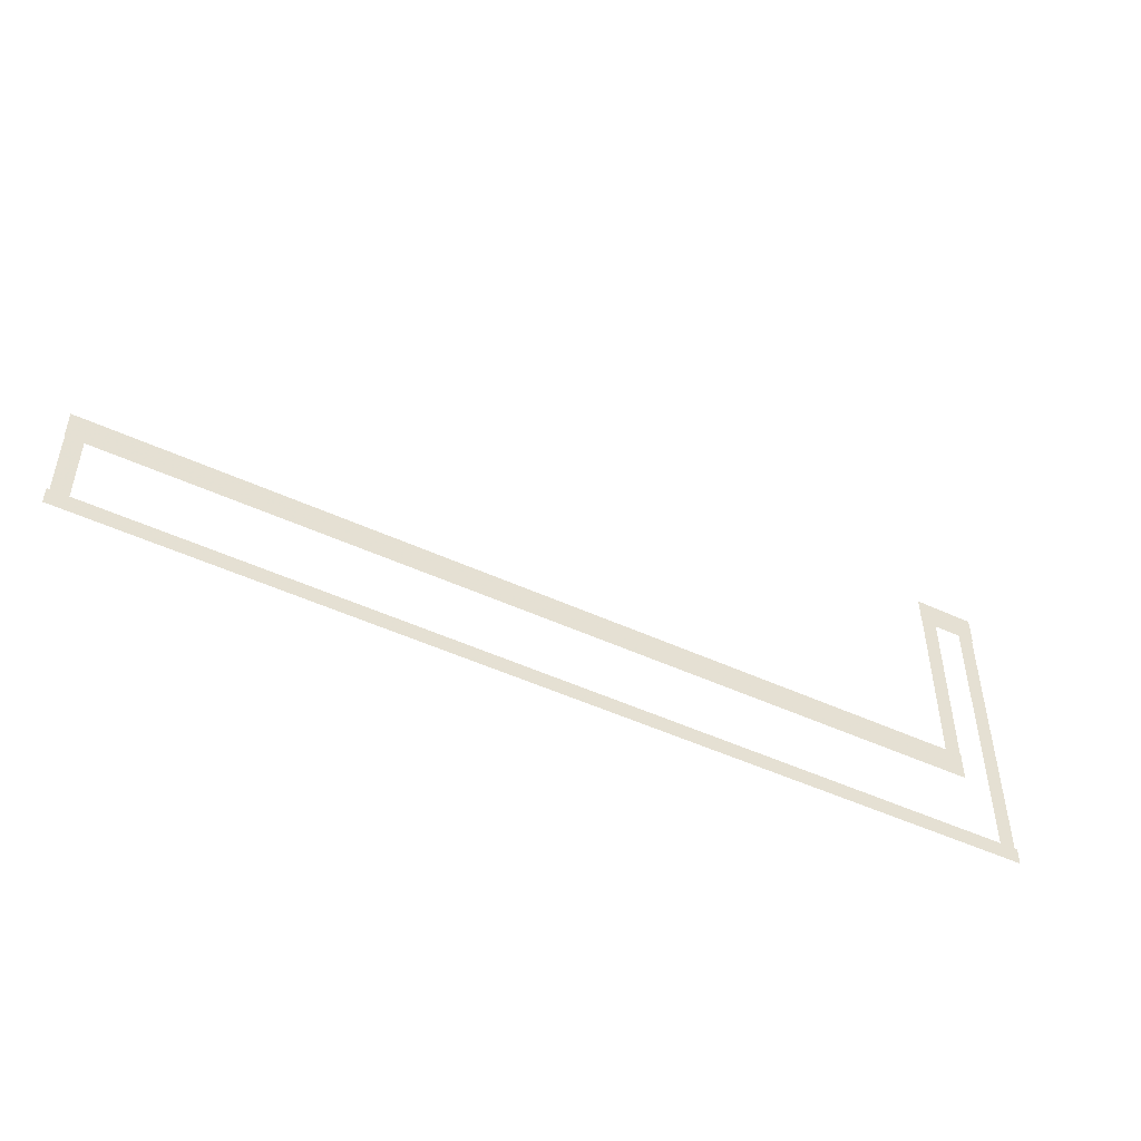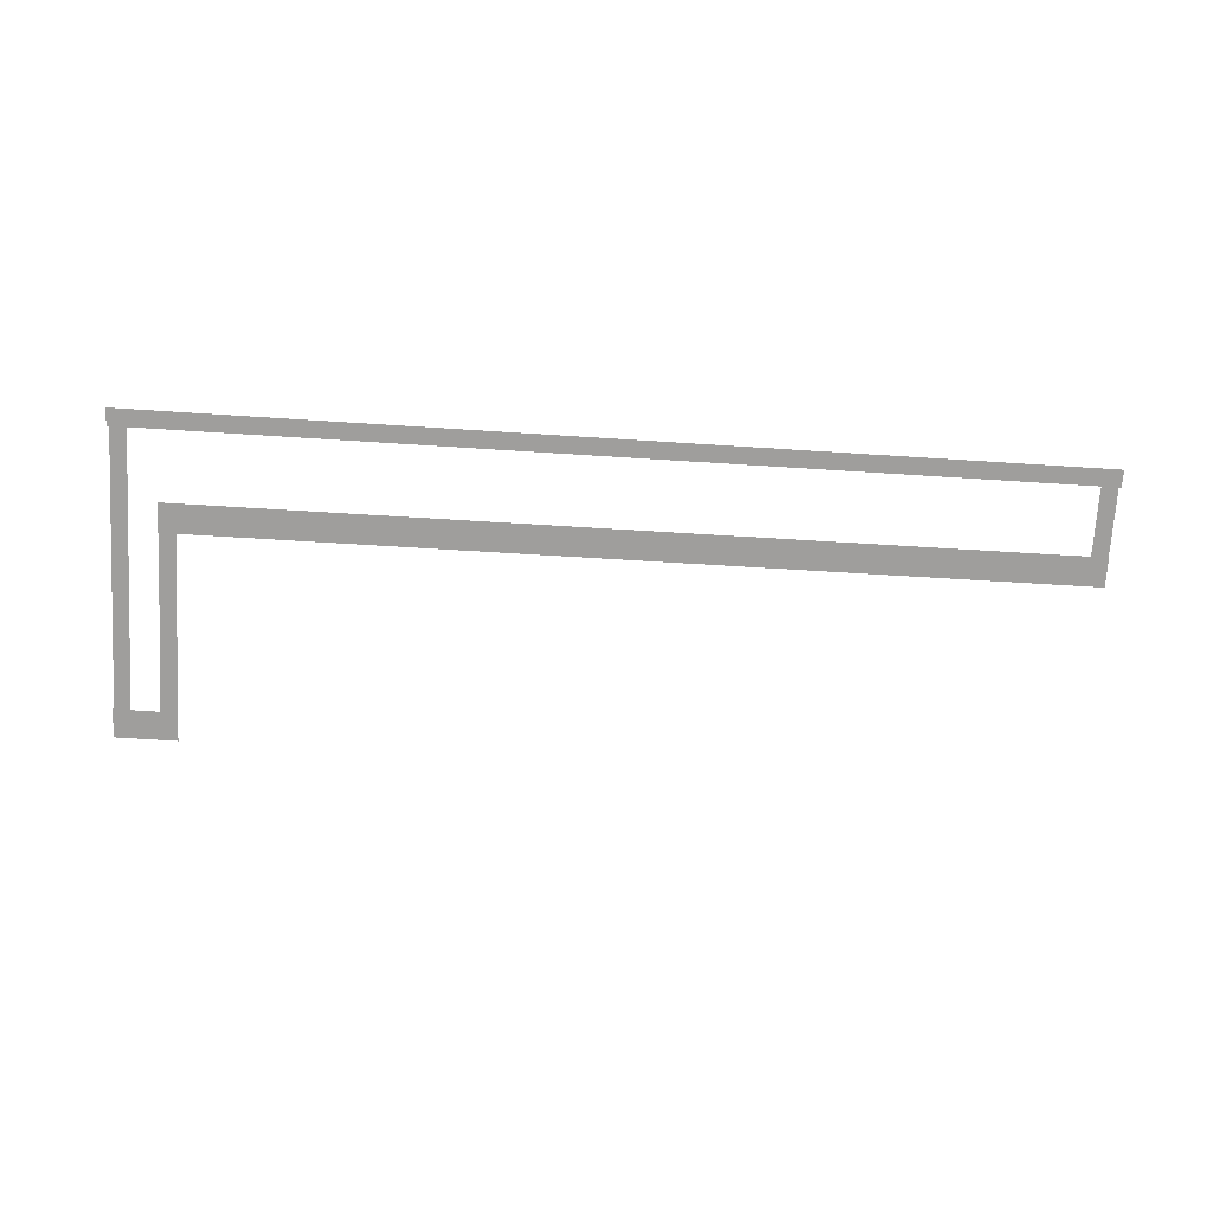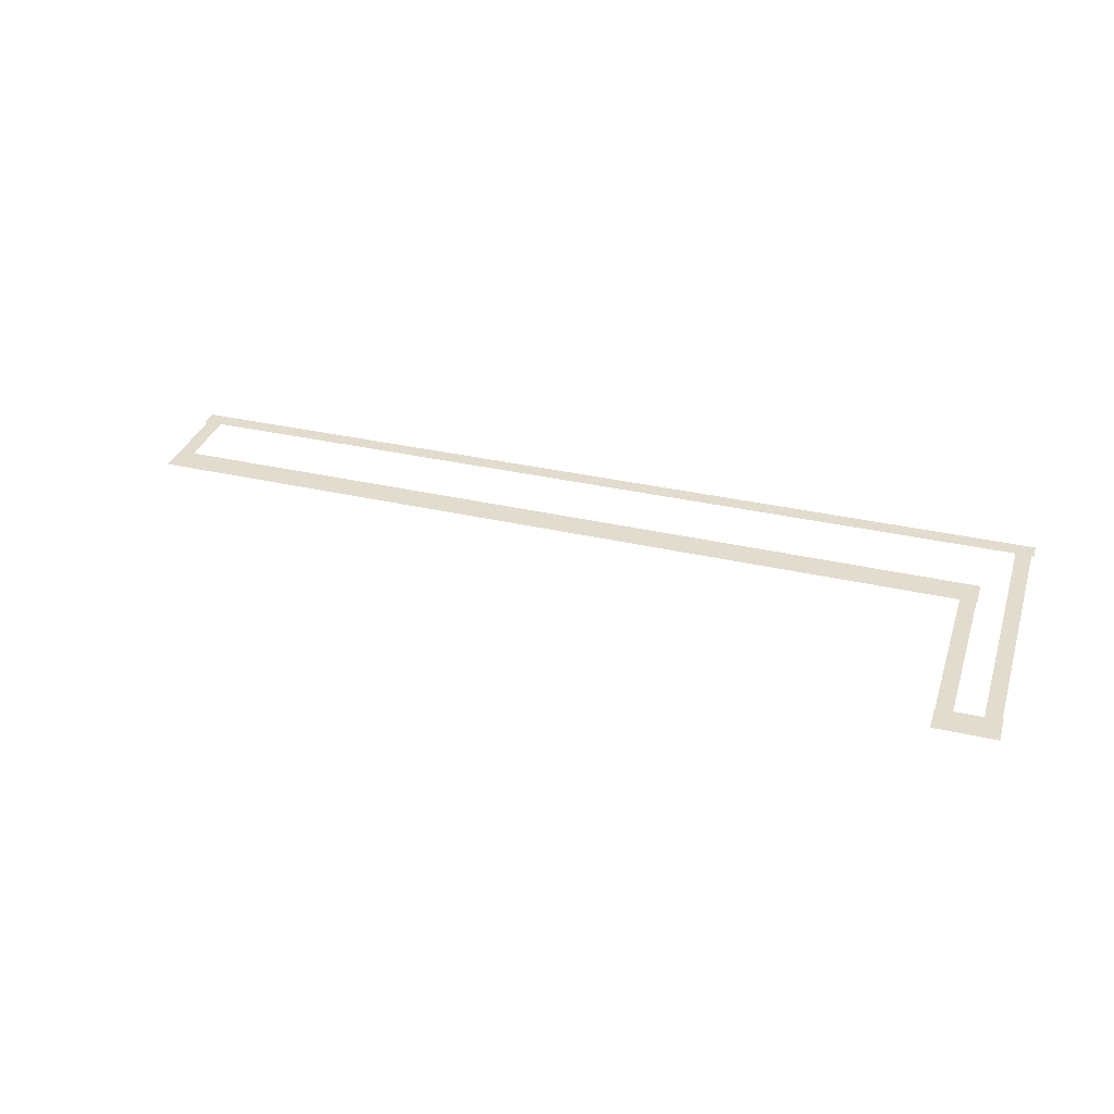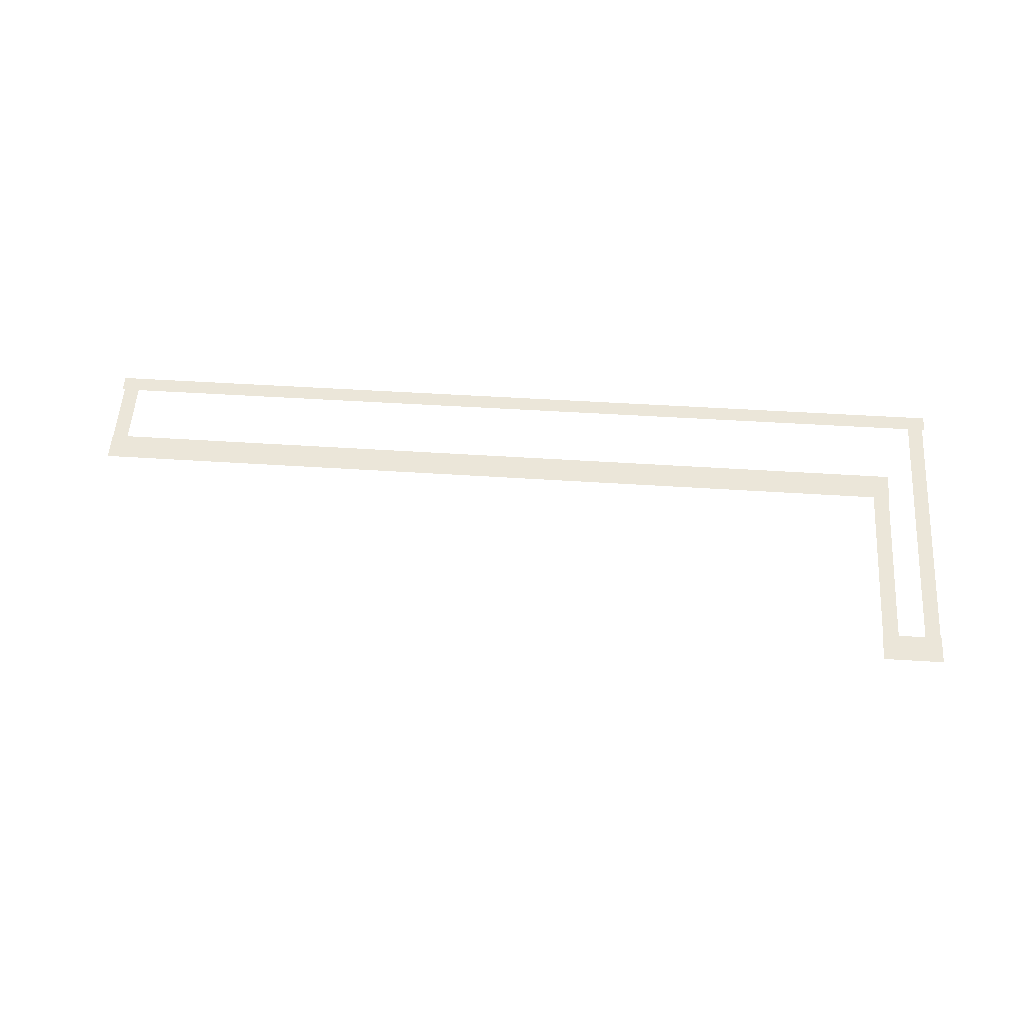
<metadata>
{"format":"obj","ext":"obj","renderer":"f3d","projection":"perspective","resolution":1024,"background":"white","views":[{"elev":-48.4,"azim":152.4,"up":"+Y"},{"elev":-71.0,"azim":-3.6,"up":"+Z"},{"elev":34.1,"azim":-162.8,"up":"+Z"},{"elev":55.2,"azim":-176.3,"up":"+Z"}]}
</metadata>
<code>
v -22.76 1.718 0.002
v -22.76 -1.665 0.002
v -22.24 -1.665 0.002
v -22.24 1.718 0.002
v -21.71 -1.665 0.002
v -21.71 1.718 0.002
v -22.76 5.102 0.002
v -22.76 1.718 0.002
v -22.24 1.718 0.002
v -22.24 5.102 0.002
v -21.71 1.718 0.002
v -21.71 5.102 0.002
v -22.76 8.486 0.002
v -22.76 5.102 0.002
v -22.24 5.102 0.002
v -22.24 8.486 0.002
v -21.71 5.102 0.002
v -21.71 8.486 0.002
v -22.76 11.87 0.002
v -22.76 8.486 0.002
v -22.24 8.486 0.002
v -22.24 11.87 0.002
v -21.71 8.486 0.002
v -21.71 11.87 0.002
v -22.76 15.25 0.002
v -22.76 11.87 0.002
v -22.24 11.87 0.002
v -22.24 15.25 0.002
v -21.71 11.87 0.002
v -21.71 15.25 0.002
v -22.76 18.64 0.002
v -22.76 15.25 0.002
v -22.24 15.25 0.002
v -22.24 18.64 0.002
v -21.71 15.25 0.002
v -21.71 18.64 0.002
v -22.76 18.64 0.002
v -22.24 18.64 0.002
v -21.71 18.64 0.002
v -18.79 15.23 0.002
v -18.79 18.64 0.002
v -19.33 18.64 0.002
v -19.33 15.23 0.002
v -19.87 18.64 0.002
v -19.87 15.23 0.002
v -18.79 11.82 0.002
v -18.79 15.23 0.002
v -19.33 15.23 0.002
v -19.33 11.82 0.002
v -19.87 15.23 0.002
v -19.87 11.82 0.002
v -18.79 8.409 0.002
v -18.79 11.82 0.002
v -19.33 11.82 0.002
v -19.33 8.409 0.002
v -19.87 11.82 0.002
v -19.87 8.409 0.002
v -18.79 5 0.002
v -18.79 8.409 0.002
v -19.33 8.409 0.002
v -19.33 5 0.002
v -19.87 8.409 0.002
v -19.87 5 0.002
v -18.79 5 0.002
v -19.33 5 0.002
v -19.87 5 0.002
v 37.93 1.605 0.002
v 37.94 4.876 0.002
v 37.4 4.877 0.002
v 37.39 1.606 0.002
v 36.86 4.878 0.002
v 36.85 1.607 0.002
v 37.93 -1.666 0.002
v 37.93 1.605 0.002
v 37.39 1.606 0.002
v 37.39 -1.665 0.002
v 36.85 1.607 0.002
v 36.85 -1.664 0.002
v 37.93 -1.666 0.002
v 37.39 -1.665 0.002
v 36.85 -1.664 0.002
v 34.19 -2.224 0.001
v 37.51 -2.224 0.001
v 37.51 -1.665 0.001
v 34.19 -1.665 0.001
v 37.51 -1.107 0.001
v 34.19 -1.107 0.001
v 30.86 -2.224 0.001
v 34.19 -2.224 0.001
v 34.19 -1.665 0.001
v 30.86 -1.665 0.001
v 34.19 -1.107 0.001
v 30.86 -1.107 0.001
v 27.53 -2.224 0.001
v 30.86 -2.224 0.001
v 30.86 -1.665 0.001
v 27.53 -1.665 0.001
v 30.86 -1.107 0.001
v 27.53 -1.107 0.001
v 24.21 -2.224 0.001
v 27.53 -2.224 0.001
v 27.53 -1.665 0.001
v 24.21 -1.665 0.001
v 27.53 -1.107 0.001
v 24.21 -1.107 0.001
v 20.88 -2.224 0.001
v 24.21 -2.224 0.001
v 24.21 -1.665 0.001
v 20.88 -1.665 0.001
v 24.21 -1.107 0.001
v 20.88 -1.107 0.001
v 17.55 -2.224 0.001
v 20.88 -2.224 0.001
v 20.88 -1.665 0.001
v 17.55 -1.665 0.001
v 20.88 -1.107 0.001
v 17.55 -1.107 0.001
v 14.23 -2.224 0.001
v 17.55 -2.224 0.001
v 17.55 -1.665 0.001
v 14.23 -1.665 0.001
v 17.55 -1.107 0.001
v 14.23 -1.107 0.001
v 10.9 -2.224 0.001
v 14.23 -2.224 0.001
v 14.23 -1.665 0.001
v 10.9 -1.665 0.001
v 14.23 -1.107 0.001
v 10.9 -1.107 0.001
v 7.574 -2.224 0.001
v 10.9 -2.224 0.001
v 10.9 -1.665 0.001
v 7.574 -1.665 0.001
v 10.9 -1.107 0.001
v 7.574 -1.107 0.001
v 4.247 -2.224 0.001
v 7.574 -2.224 0.001
v 7.574 -1.665 0.001
v 4.247 -1.665 0.001
v 7.574 -1.107 0.001
v 4.247 -1.107 0.001
v 0.9205 -2.224 0.001
v 4.247 -2.224 0.001
v 4.247 -1.665 0.001
v 0.9205 -1.665 0.001
v 4.247 -1.107 0.001
v 0.9205 -1.107 0.001
v -2.406 -2.224 0.001
v 0.9205 -2.224 0.001
v 0.9205 -1.665 0.001
v -2.406 -1.665 0.001
v 0.9205 -1.107 0.001
v -2.406 -1.107 0.001
v -5.733 -2.224 0.001
v -2.406 -2.224 0.001
v -2.406 -1.665 0.001
v -5.733 -1.665 0.001
v -2.406 -1.107 0.001
v -5.733 -1.107 0.001
v -9.06 -2.224 0.001
v -5.733 -2.224 0.001
v -5.733 -1.665 0.001
v -9.06 -1.665 0.001
v -5.733 -1.107 0.001
v -9.06 -1.107 0.001
v -12.39 -2.224 0.001
v -9.06 -2.224 0.001
v -9.06 -1.665 0.001
v -12.39 -1.665 0.001
v -9.06 -1.107 0.001
v -12.39 -1.107 0.001
v -15.71 -2.224 0.001
v -12.39 -2.224 0.001
v -12.39 -1.665 0.001
v -15.71 -1.665 0.001
v -12.39 -1.107 0.001
v -15.71 -1.107 0.001
v -19.04 -2.224 0.001
v -15.71 -2.224 0.001
v -15.71 -1.665 0.001
v -19.04 -1.665 0.001
v -15.71 -1.107 0.001
v -19.04 -1.107 0.001
v -22.24 -2.224 0.001
v -19.04 -2.224 0.001
v -19.04 -1.665 0.001
v -22.24 -1.665 0.001
v -19.04 -1.107 0.001
v -22.24 -1.107 0.001
v -22.37 -2.224 0.001
v -22.37 -1.665 0.001
v -22.37 -1.107 0.001
v 37.51 -2.224 0.001
v 38.09 -2.224 0.001
v 38.09 -1.665 0.001
v 37.51 -1.665 0.001
v 38.09 -1.107 0.001
v 37.51 -1.107 0.001
v -22.94 -2.224 0.001
v -22.37 -2.224 0.001
v -22.37 -1.665 0.001
v -22.94 -1.665 0.001
v -22.37 -1.107 0.001
v -22.94 -1.107 0.001
v -19.8 19.02 0
v -21.75 19.02 0
v -21.75 18.06 0
v -19.8 18.06 0
v -21.75 17.1 0
v -19.8 17.1 0
v -21.75 19.02 0
v -22.83 19.02 0
v -22.83 18.06 0
v -21.75 18.06 0
v -22.83 17.1 0
v -21.75 17.1 0
v -19.33 19.02 0
v -19.8 19.02 0
v -19.8 18.06 0
v -19.33 18.06 0
v -19.8 17.1 0
v -19.33 17.1 0
v -18.76 19.02 0
v -18.76 18.06 0
v -18.76 17.1 0
v -15.56 5.376 0
v -18.85 5.383 0
v -18.85 4.422 0
v -15.57 4.415 0
v -18.85 3.461 0
v -15.57 3.454 0
v -12.28 5.369 0
v -15.56 5.376 0
v -15.57 4.415 0
v -12.29 4.408 0
v -15.57 3.454 0
v -12.29 3.447 0
v -9.003 5.362 0
v -12.28 5.369 0
v -12.29 4.408 0
v -9.005 4.401 0
v -12.29 3.447 0
v -9.007 3.44 0
v -5.722 5.355 0
v -9.003 5.362 0
v -9.005 4.401 0
v -5.724 4.394 0
v -9.007 3.44 0
v -5.726 3.433 0
v -2.441 5.348 0
v -5.722 5.355 0
v -5.724 4.394 0
v -2.443 4.387 0
v -5.726 3.433 0
v -2.445 3.426 0
v 0.8397 5.341 0
v -2.441 5.348 0
v -2.443 4.387 0
v 0.8376 4.38 0
v -2.445 3.426 0
v 0.8355 3.419 0
v 4.121 5.334 0
v 0.8397 5.341 0
v 0.8376 4.38 0
v 4.119 4.373 0
v 0.8355 3.419 0
v 4.116 3.412 0
v 7.402 5.326 0
v 4.121 5.334 0
v 4.119 4.373 0
v 7.399 4.366 0
v 4.116 3.412 0
v 7.397 3.405 0
v 10.68 5.319 0
v 7.402 5.326 0
v 7.399 4.366 0
v 10.68 4.358 0
v 7.397 3.405 0
v 10.68 3.397 0
v 13.96 5.312 0
v 10.68 5.319 0
v 10.68 4.358 0
v 13.96 4.351 0
v 10.68 3.397 0
v 13.96 3.39 0
v 17.24 5.305 0
v 13.96 5.312 0
v 13.96 4.351 0
v 17.24 4.344 0
v 13.96 3.39 0
v 17.24 3.383 0
v 20.53 5.298 0
v 17.24 5.305 0
v 17.24 4.344 0
v 20.52 4.337 0
v 17.24 3.383 0
v 20.52 3.376 0
v 23.81 5.291 0
v 20.53 5.298 0
v 20.52 4.337 0
v 23.8 4.33 0
v 20.52 3.376 0
v 23.8 3.369 0
v 27.09 5.284 0
v 23.81 5.291 0
v 23.8 4.33 0
v 27.08 4.323 0
v 23.8 3.369 0
v 27.08 3.362 0
v 30.37 5.277 0
v 27.09 5.284 0
v 27.08 4.323 0
v 30.37 4.316 0
v 27.08 3.362 0
v 30.36 3.355 0
v 33.65 5.27 0
v 30.37 5.277 0
v 30.37 4.316 0
v 33.65 4.309 0
v 30.36 3.355 0
v 33.64 3.348 0
v 36.93 5.262 0
v 33.65 5.27 0
v 33.65 4.309 0
v 36.93 4.302 0
v 33.64 3.348 0
v 36.93 3.341 0
v -18.85 5.383 0
v -19.92 5.386 0
v -19.92 4.425 0
v -18.85 4.422 0
v -19.92 3.464 0
v -18.85 3.461 0
v 37.4 5.261 0
v 36.93 5.262 0
v 36.93 4.302 0
v 37.4 4.301 0
v 36.93 3.341 0
v 37.4 3.34 0
v 37.97 5.26 0
v 37.97 4.299 0
v 37.97 3.338 0
g Terrain_(1)_1614_1
f 1 3 2
f 4 3 1
f 4 5 3
f 6 5 4
f 7 9 8
f 10 9 7
f 10 11 9
f 12 11 10
f 13 15 14
f 16 15 13
f 16 17 15
f 18 17 16
f 19 21 20
f 22 21 19
f 22 23 21
f 24 23 22
f 25 27 26
f 28 27 25
f 28 29 27
f 30 29 28
f 31 33 32
f 34 33 31
f 34 35 33
f 36 35 34
f 37 34 31
f 38 34 37
f 38 36 34
f 39 36 38
f 40 42 41
f 43 42 40
f 43 44 42
f 45 44 43
f 46 48 47
f 49 48 46
f 49 50 48
f 51 50 49
f 52 54 53
f 55 54 52
f 55 56 54
f 57 56 55
f 58 60 59
f 61 60 58
f 61 62 60
f 63 62 61
f 64 61 58
f 65 61 64
f 65 63 61
f 66 63 65
f 67 69 68
f 70 69 67
f 70 71 69
f 72 71 70
f 73 75 74
f 76 75 73
f 76 77 75
f 78 77 76
f 79 76 73
f 80 76 79
f 80 78 76
f 81 78 80
f 82 84 83
f 85 84 82
f 85 86 84
f 87 86 85
f 88 90 89
f 91 90 88
f 91 92 90
f 93 92 91
f 94 96 95
f 97 96 94
f 97 98 96
f 99 98 97
f 100 102 101
f 103 102 100
f 103 104 102
f 105 104 103
f 106 108 107
f 109 108 106
f 109 110 108
f 111 110 109
f 112 114 113
f 115 114 112
f 115 116 114
f 117 116 115
f 118 120 119
f 121 120 118
f 121 122 120
f 123 122 121
f 124 126 125
f 127 126 124
f 127 128 126
f 129 128 127
f 130 132 131
f 133 132 130
f 133 134 132
f 135 134 133
f 136 138 137
f 139 138 136
f 139 140 138
f 141 140 139
f 142 144 143
f 145 144 142
f 145 146 144
f 147 146 145
f 148 150 149
f 151 150 148
f 151 152 150
f 153 152 151
f 154 156 155
f 157 156 154
f 157 158 156
f 159 158 157
f 160 162 161
f 163 162 160
f 163 164 162
f 165 164 163
f 166 168 167
f 169 168 166
f 169 170 168
f 171 170 169
f 172 174 173
f 175 174 172
f 175 176 174
f 177 176 175
f 178 180 179
f 181 180 178
f 181 182 180
f 183 182 181
f 184 186 185
f 187 186 184
f 187 188 186
f 189 188 187
f 190 187 184
f 191 187 190
f 191 189 187
f 192 189 191
f 193 195 194
f 196 195 193
f 196 197 195
f 198 197 196
f 199 201 200
f 202 201 199
f 202 203 201
f 204 203 202
f 205 207 206
f 208 207 205
f 208 209 207
f 210 209 208
f 211 213 212
f 214 213 211
f 214 215 213
f 216 215 214
f 217 219 218
f 220 219 217
f 220 221 219
f 222 221 220
f 223 220 217
f 224 220 223
f 224 222 220
f 225 222 224
f 226 228 227
f 229 228 226
f 229 230 228
f 231 230 229
f 232 234 233
f 235 234 232
f 235 236 234
f 237 236 235
f 238 240 239
f 241 240 238
f 241 242 240
f 243 242 241
f 244 246 245
f 247 246 244
f 247 248 246
f 249 248 247
f 250 252 251
f 253 252 250
f 253 254 252
f 255 254 253
f 256 258 257
f 259 258 256
f 259 260 258
f 261 260 259
f 262 264 263
f 265 264 262
f 265 266 264
f 267 266 265
f 268 270 269
f 271 270 268
f 271 272 270
f 273 272 271
f 274 276 275
f 277 276 274
f 277 278 276
f 279 278 277
f 280 282 281
f 283 282 280
f 283 284 282
f 285 284 283
f 286 288 287
f 289 288 286
f 289 290 288
f 291 290 289
f 292 294 293
f 295 294 292
f 295 296 294
f 297 296 295
f 298 300 299
f 301 300 298
f 301 302 300
f 303 302 301
f 304 306 305
f 307 306 304
f 307 308 306
f 309 308 307
f 310 312 311
f 313 312 310
f 313 314 312
f 315 314 313
f 316 318 317
f 319 318 316
f 319 320 318
f 321 320 319
f 322 324 323
f 325 324 322
f 325 326 324
f 327 326 325
f 328 330 329
f 331 330 328
f 331 332 330
f 333 332 331
f 334 336 335
f 337 336 334
f 337 338 336
f 339 338 337
f 340 337 334
f 341 337 340
f 341 339 337
f 342 339 341

</code>
